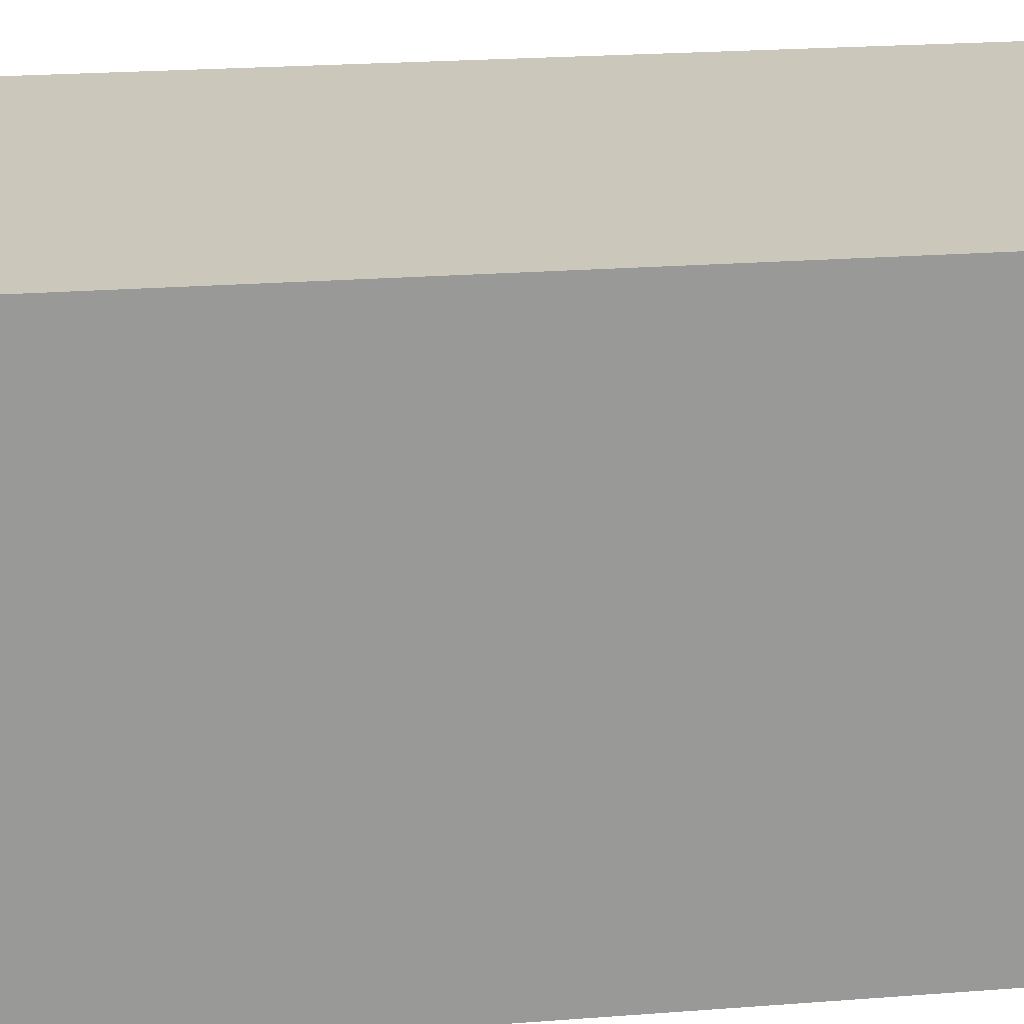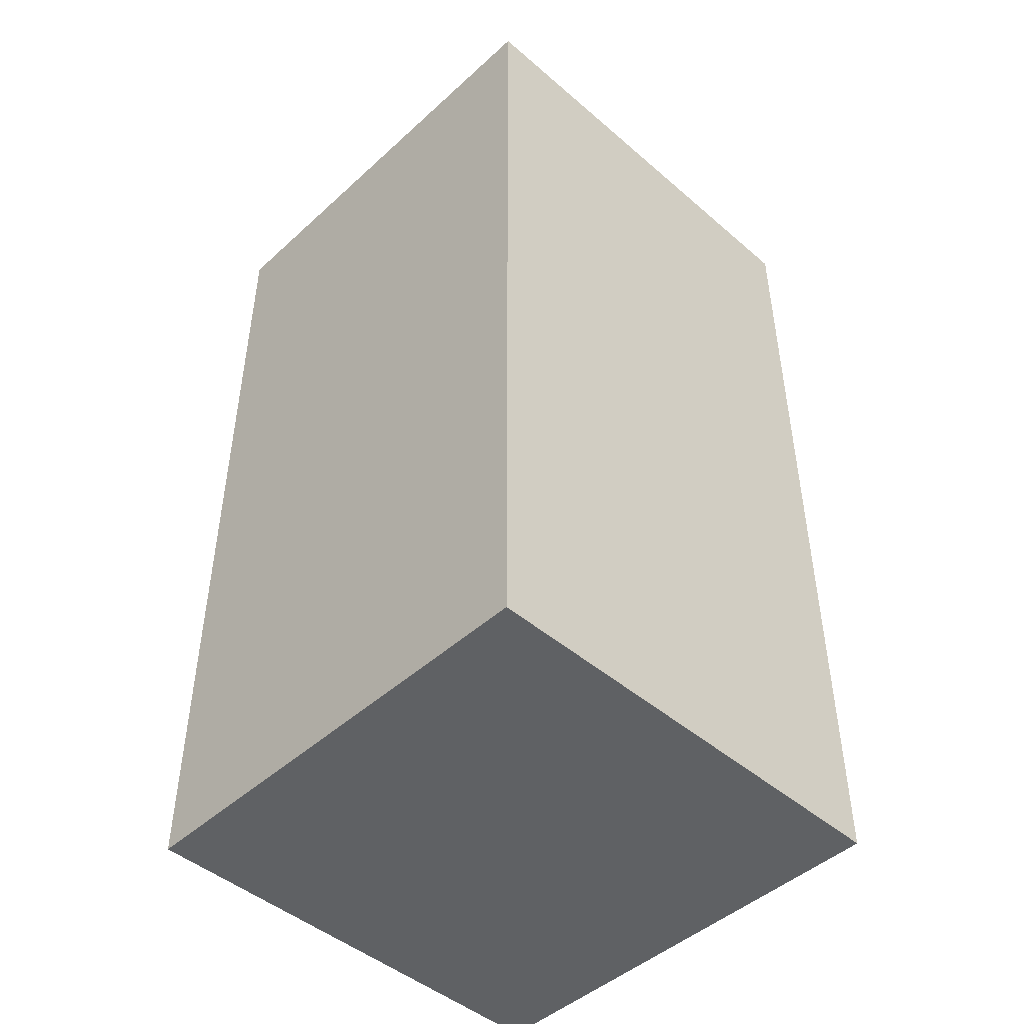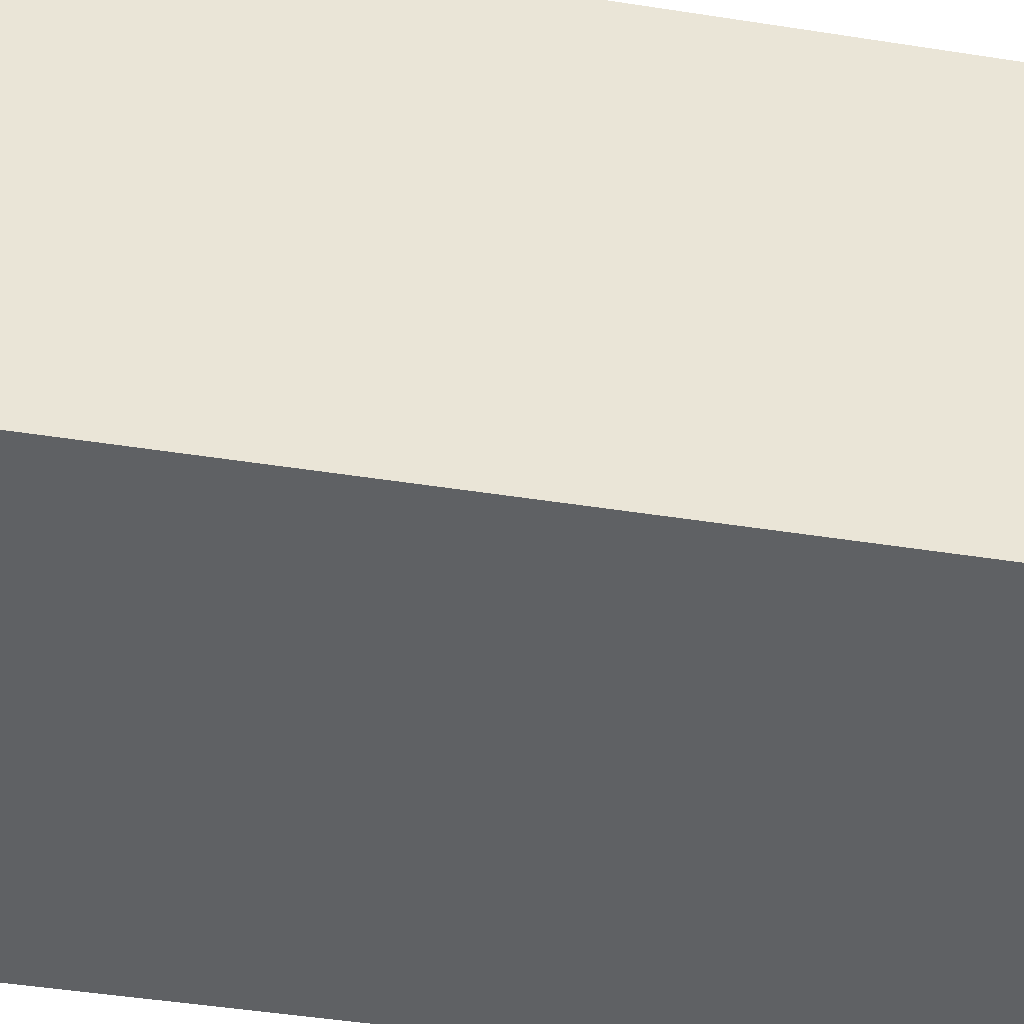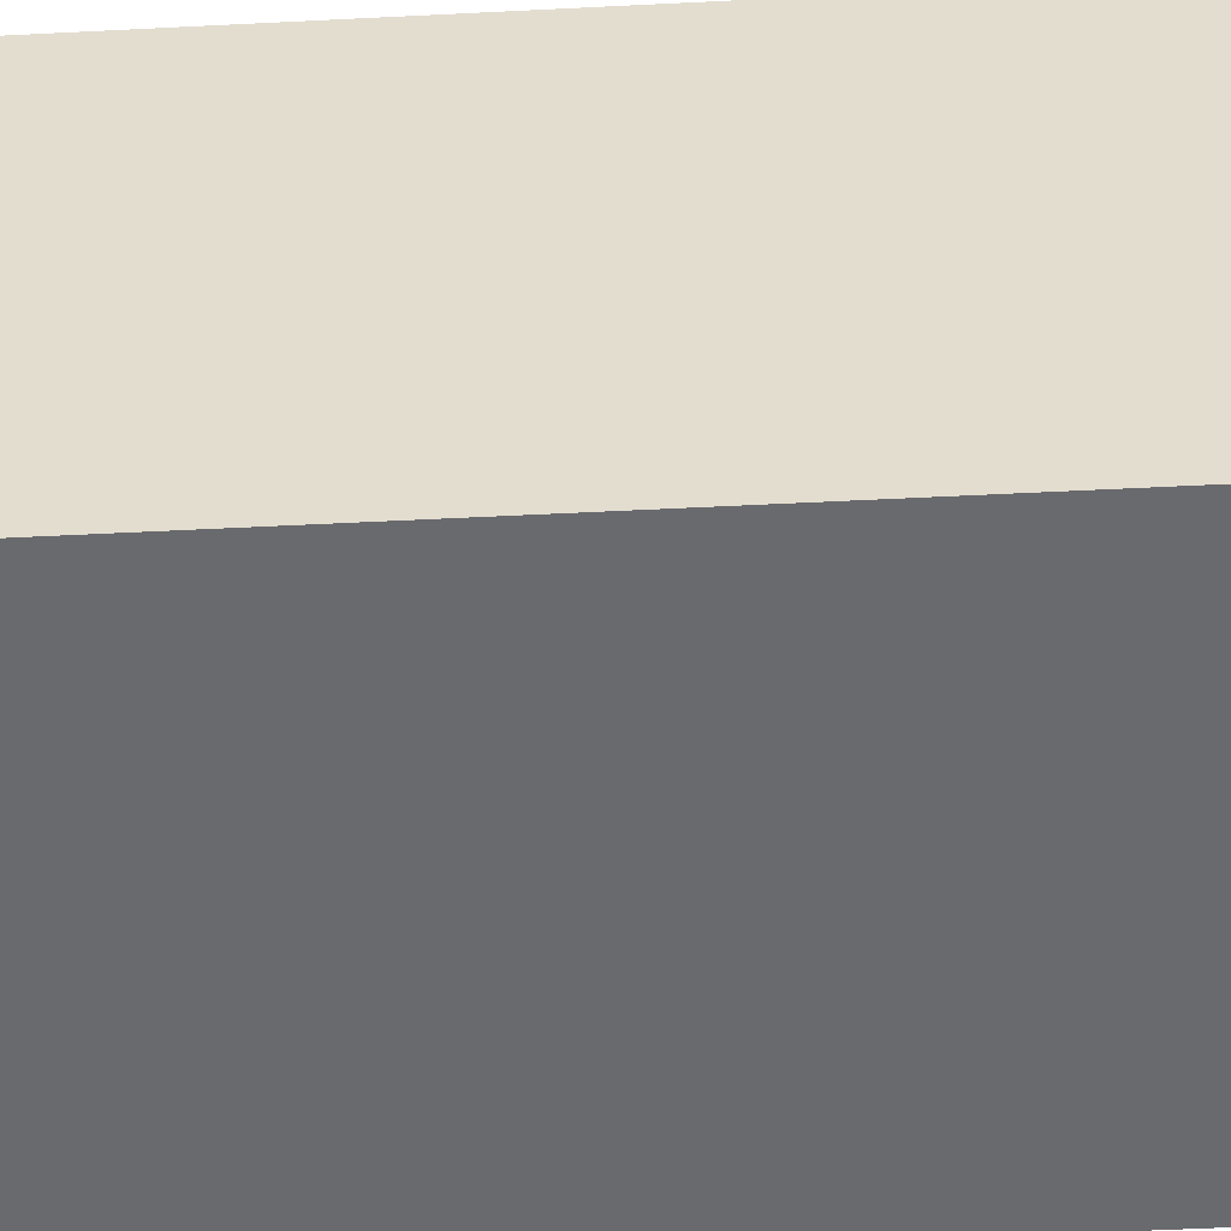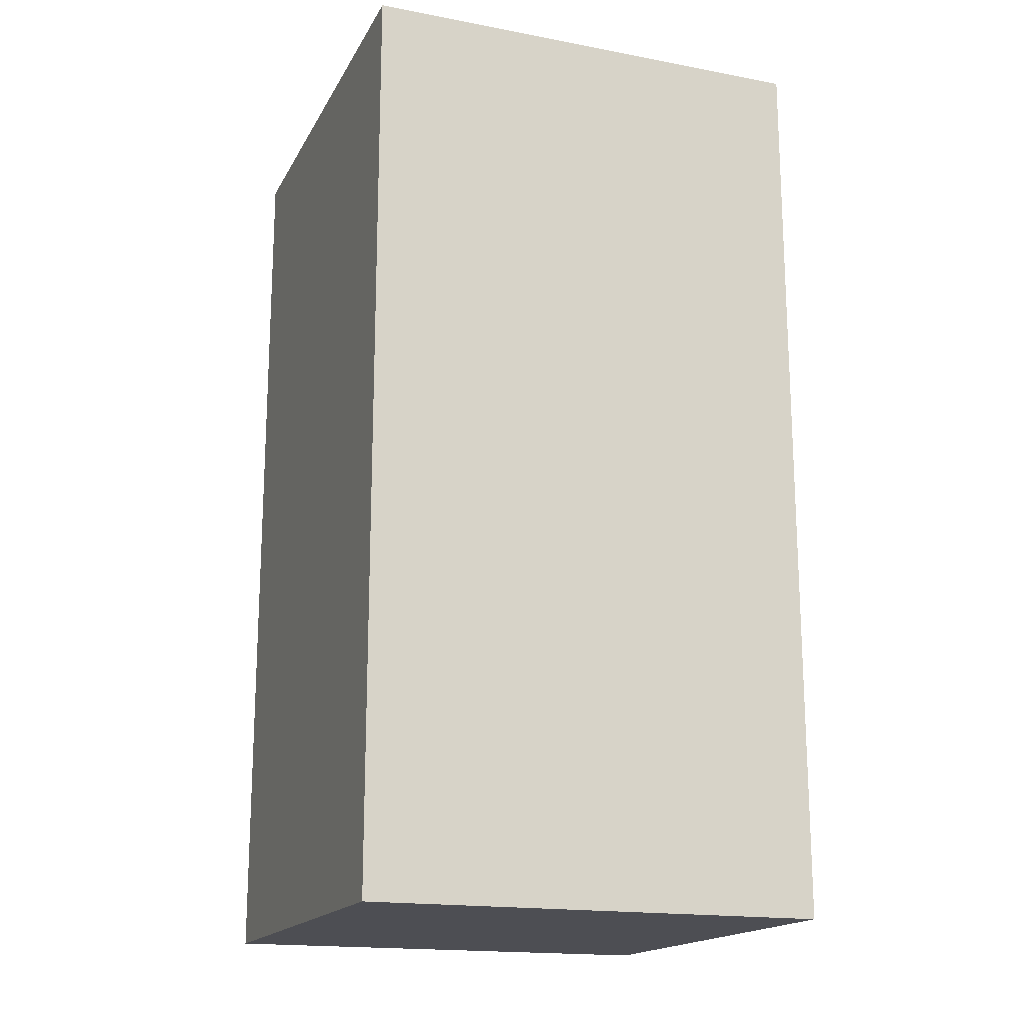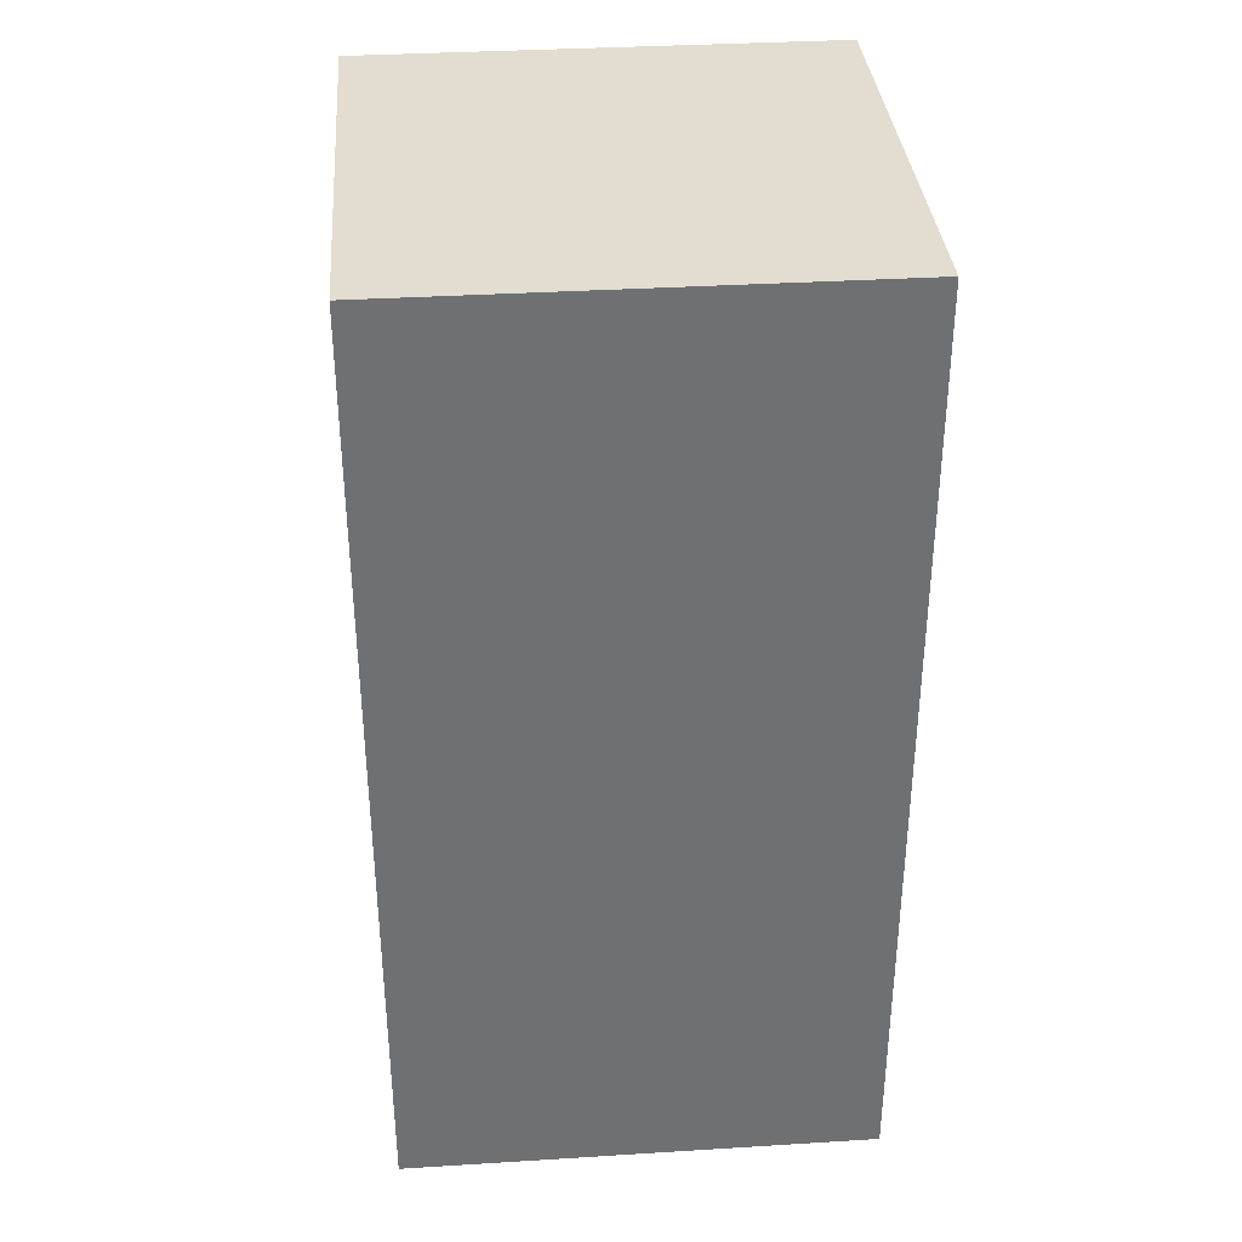
<metadata>
{"format":"obj","ext":"obj","renderer":"f3d","projection":"perspective","resolution":1024,"background":"white","views":[{"elev":21.6,"azim":82.1,"up":"+Z"},{"elev":-46.7,"azim":-134.2,"up":"+Y"},{"elev":-46.0,"azim":-100.2,"up":"+Z"},{"elev":-53.1,"azim":93.1,"up":"+Z"},{"elev":-17.4,"azim":159.5,"up":"+Y"},{"elev":35.4,"azim":-94.7,"up":"+Y"}]}
</metadata>
<code>
v 0 0 1e-06
v 0 0 2
v 2 0 2
v 2 0 1e-06
v 0 4 1e-06
v 0 4 2
v 2 4 2
v 2 4 1e-06
f 6 1 2
f 7 2 3
f 8 3 4
f 5 4 1
f 2 4 3
f 7 5 6
f 5 1 6
f 6 2 7
f 7 3 8
f 8 4 5
f 1 4 2
f 8 5 7

</code>
